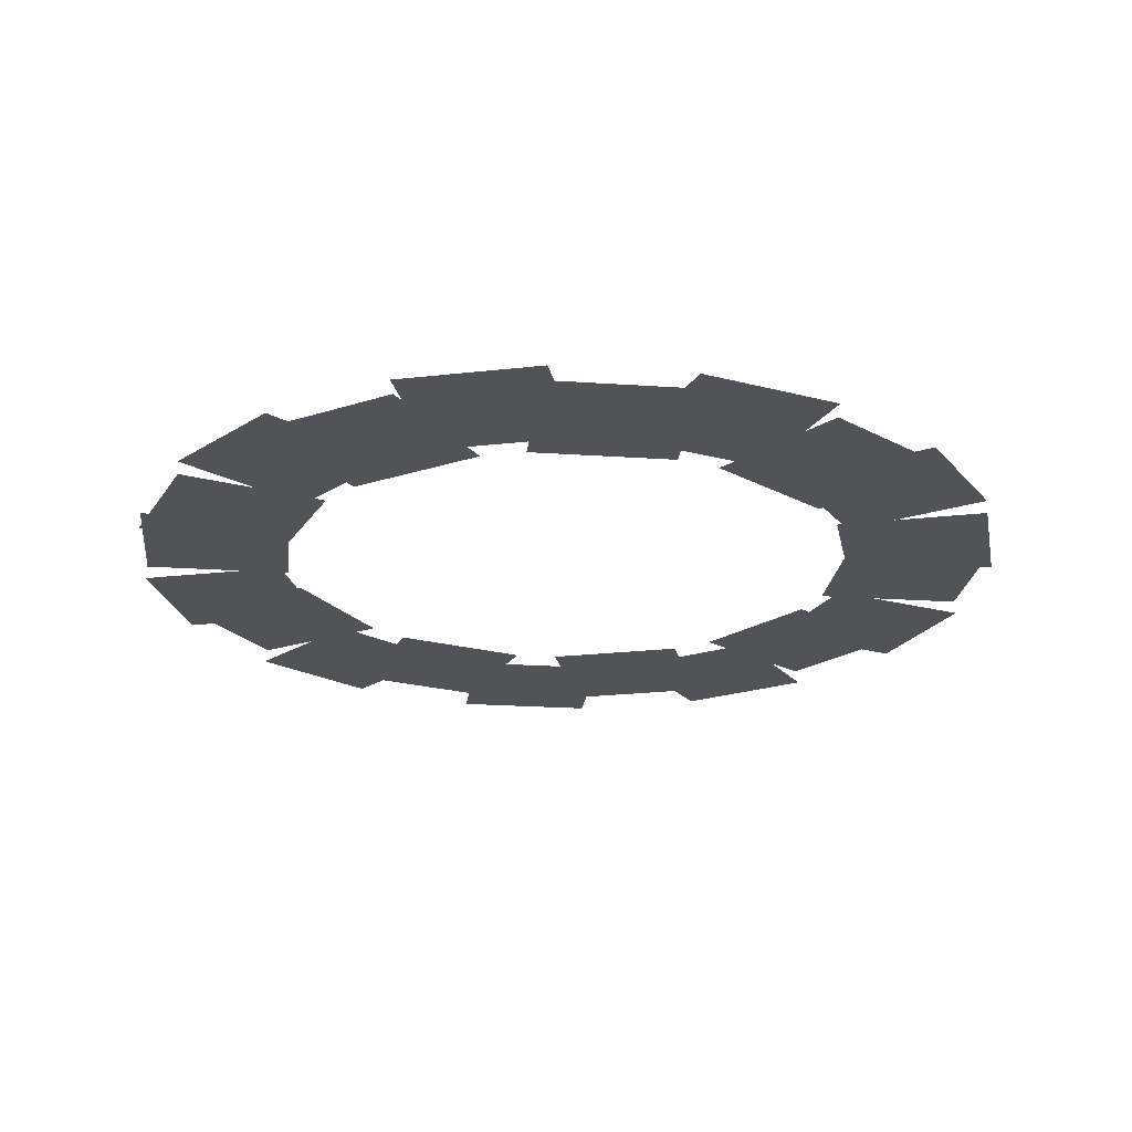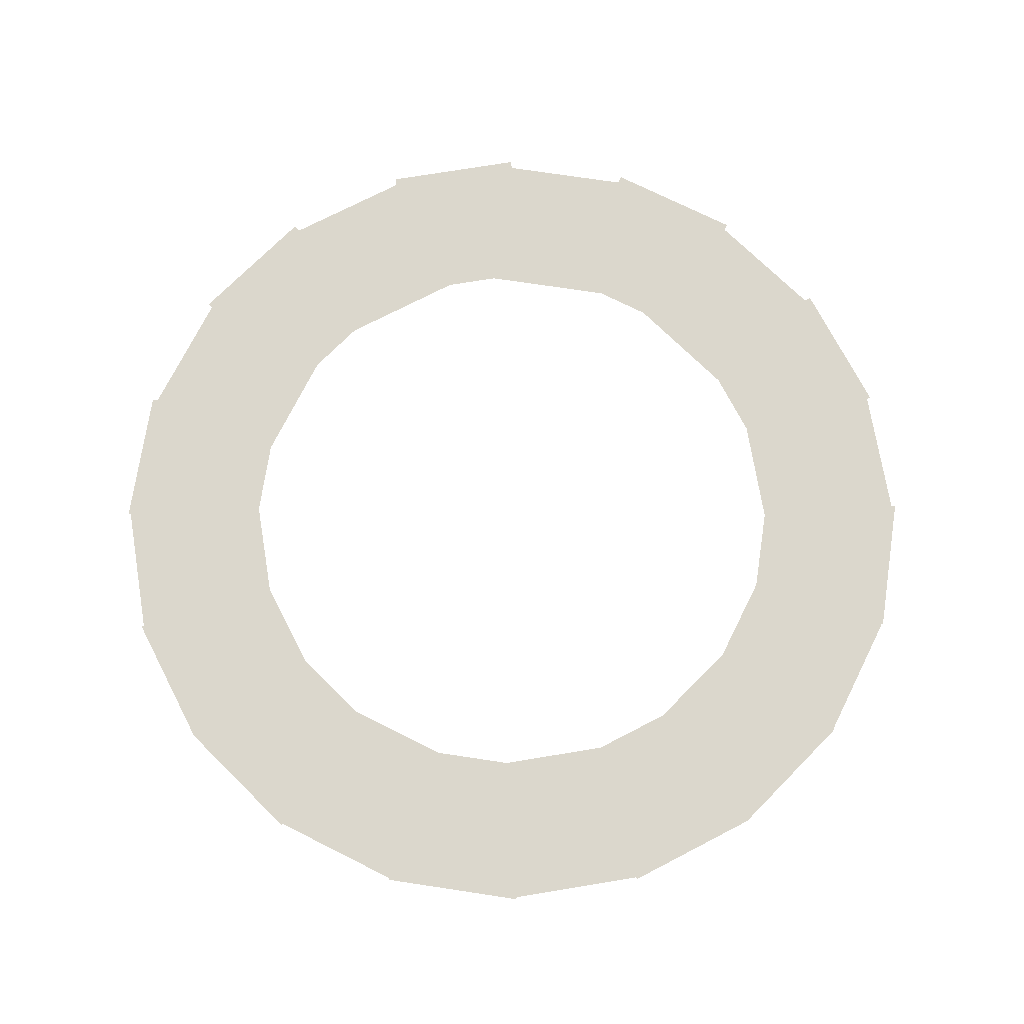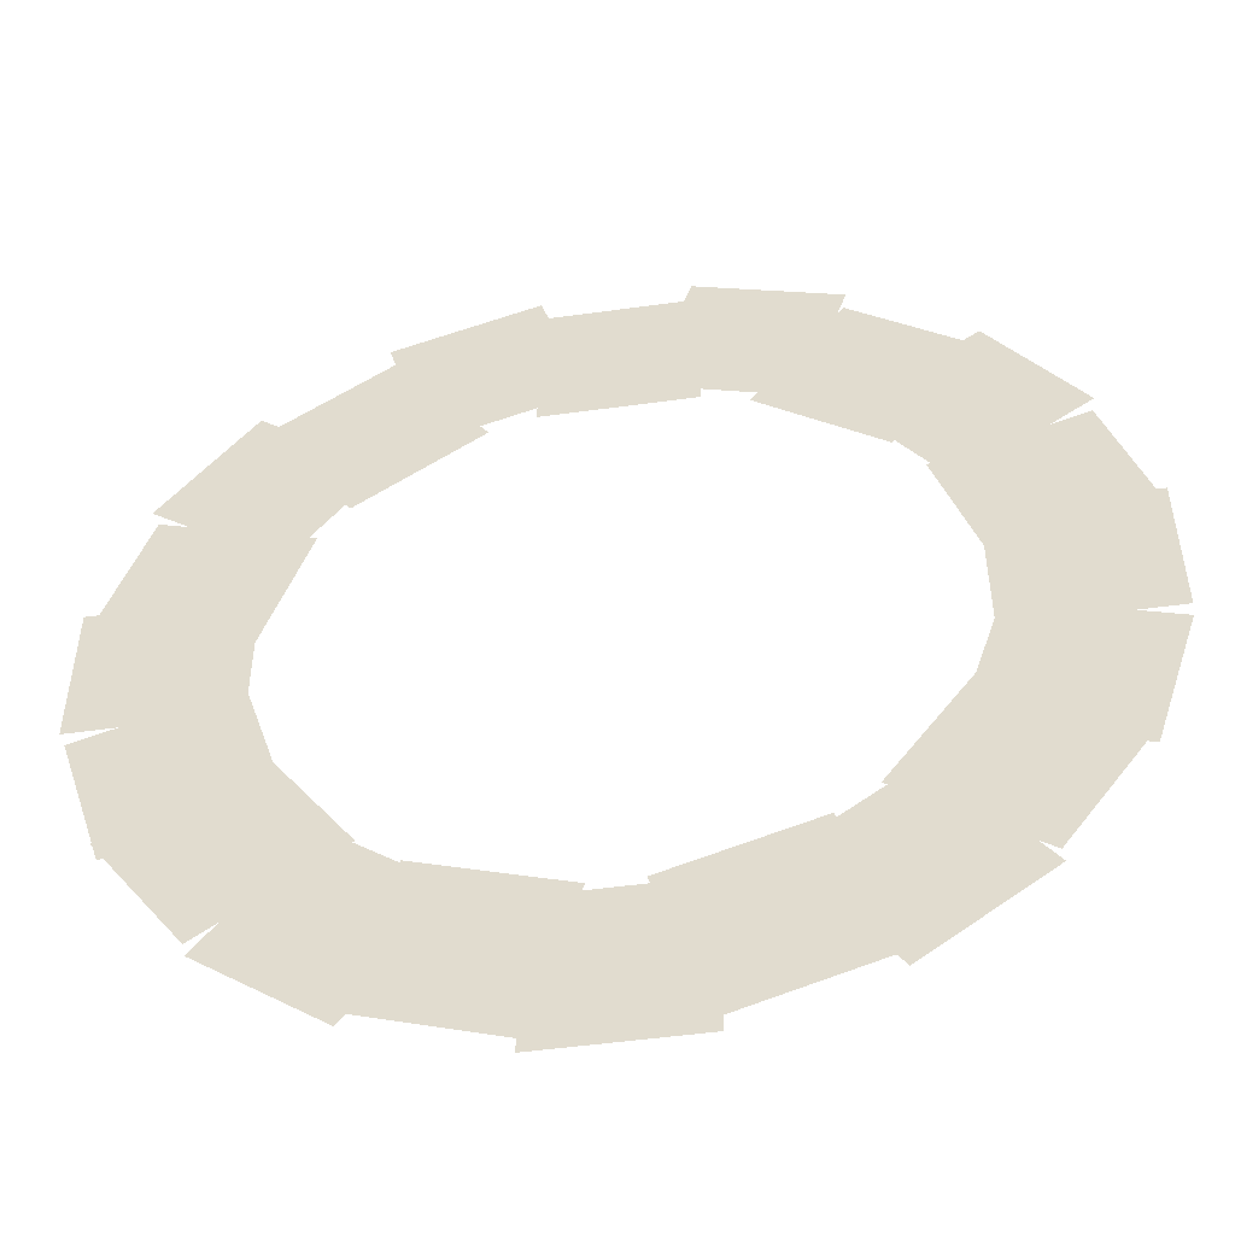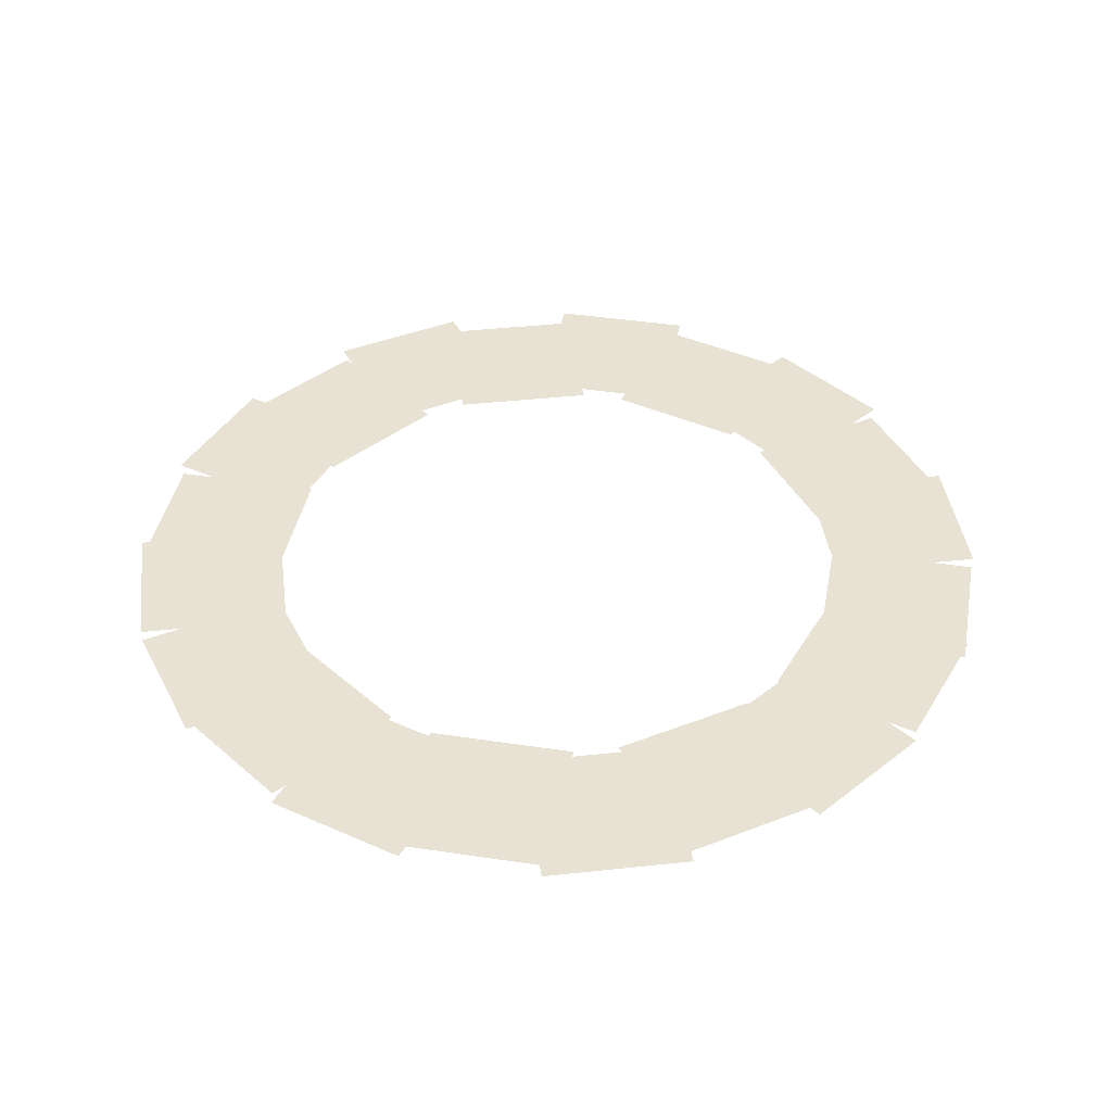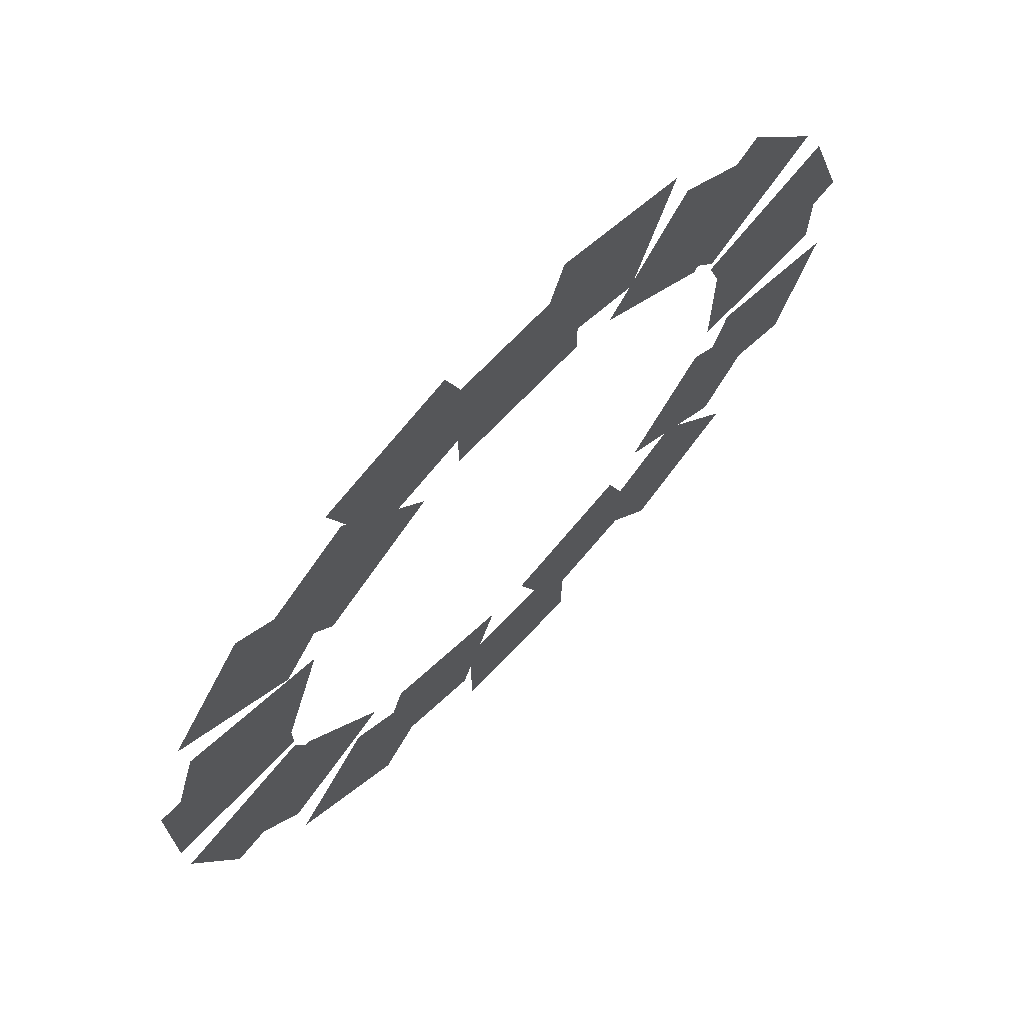
<metadata>
{"format":"obj","ext":"obj","renderer":"f3d","projection":"perspective","resolution":1024,"background":"white","views":[{"elev":-22.3,"azim":-24.7,"up":"+Z"},{"elev":73.2,"azim":26.6,"up":"+Z"},{"elev":-50.1,"azim":-171.3,"up":"+Y"},{"elev":40.8,"azim":118.5,"up":"+Z"},{"elev":70.8,"azim":-46.3,"up":"+Y"}]}
</metadata>
<code>
v -69.81 43.24 -2355
v -81.89 6.051 -2355
v -120.6 18.63 -2355
v -108.5 55.81 -2355
v -31.06 76.01 -2355
v -62.69 53.03 -2355
v -86.61 85.95 -2355
v -54.98 108.9 -2355
v 19.55 79.75 -2355
v -19.55 79.75 -2355
v -19.55 120.4 -2355
v 19.55 120.4 -2355
v 62.69 53.03 -2355
v 31.06 76.01 -2355
v 54.98 108.9 -2355
v 86.61 85.95 -2355
v 81.89 6.051 -2355
v 69.81 43.24 -2355
v 108.5 55.81 -2355
v 120.6 18.63 -2355
v 69.81 -43.24 -2355
v 81.89 -6.051 -2355
v 120.6 -18.63 -2355
v 108.5 -55.81 -2355
v 31.06 -76.01 -2355
v 62.69 -53.03 -2355
v 86.61 -85.95 -2355
v 54.98 -108.9 -2355
v -19.55 -79.75 -2355
v 19.55 -79.75 -2355
v 19.55 -120.4 -2355
v -19.55 -120.4 -2355
v -62.69 -53.03 -2355
v -31.06 -76.01 -2355
v -54.98 -108.9 -2355
v -86.61 -85.95 -2355
v -81.89 -6.051 -2355
v -69.81 -43.24 -2355
v -108.5 -55.81 -2355
v -120.6 -18.63 -2355
v -76.01 31.06 -2359
v -53.03 62.69 -2359
v -85.95 86.62 -2359
v -108.9 54.98 -2359
v -43.24 69.81 -2359
v -6.051 81.89 -2359
v -18.63 120.6 -2359
v -55.81 108.5 -2359
v 6.051 81.89 -2359
v 43.24 69.81 -2359
v 55.81 108.5 -2359
v 18.63 120.6 -2359
v 53.03 62.69 -2359
v 76.01 31.06 -2359
v 108.9 54.98 -2359
v 85.95 86.62 -2359
v 79.75 19.55 -2359
v 79.75 -19.55 -2359
v 120.5 -19.55 -2359
v 120.5 19.55 -2359
v 76.01 -31.06 -2359
v 53.03 -62.69 -2359
v 85.95 -86.62 -2359
v 108.9 -54.98 -2359
v 43.24 -69.81 -2359
v 6.051 -81.89 -2359
v 18.63 -120.6 -2359
v 55.81 -108.5 -2359
v -6.051 -81.89 -2359
v -43.24 -69.81 -2359
v -55.81 -108.5 -2359
v -18.63 -120.6 -2359
v -53.03 -62.69 -2359
v -76.01 -31.06 -2359
v -108.9 -54.98 -2359
v -85.95 -86.62 -2359
v -79.75 -19.55 -2359
v -79.75 19.55 -2359
v -120.5 19.55 -2359
v -120.5 -19.55 -2359
f 1 2 3 4
f 5 6 7 8
f 9 10 11 12
f 13 14 15 16
f 17 18 19 20
f 21 22 23 24
f 25 26 27 28
f 29 30 31 32
f 33 34 35 36
f 37 38 39 40
f 41 42 43 44
f 45 46 47 48
f 49 50 51 52
f 53 54 55 56
f 57 58 59 60
f 61 62 63 64
f 65 66 67 68
f 69 70 71 72
f 73 74 75 76
f 77 78 79 80

</code>
